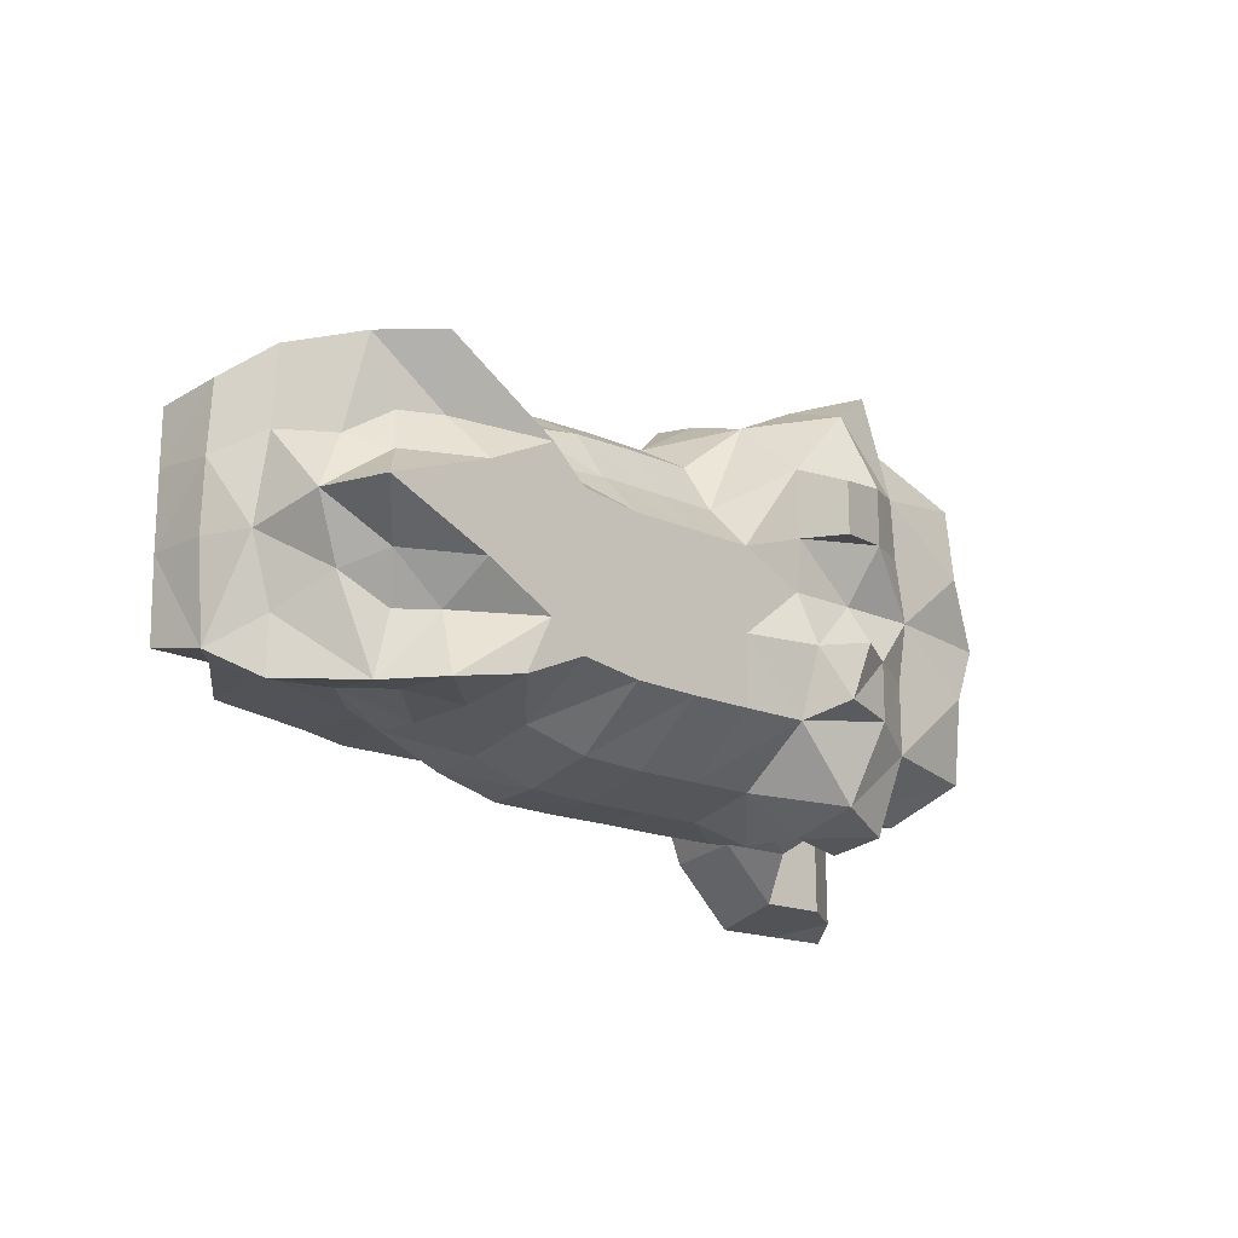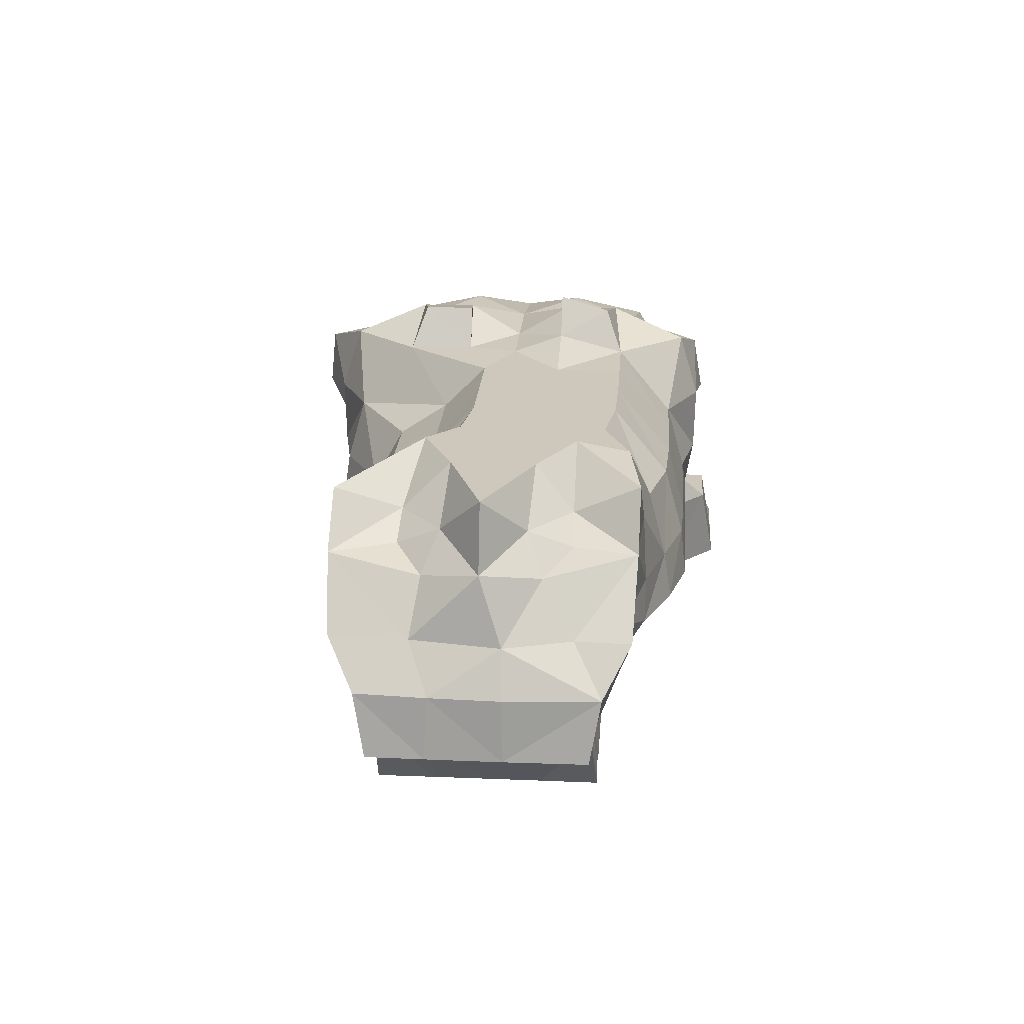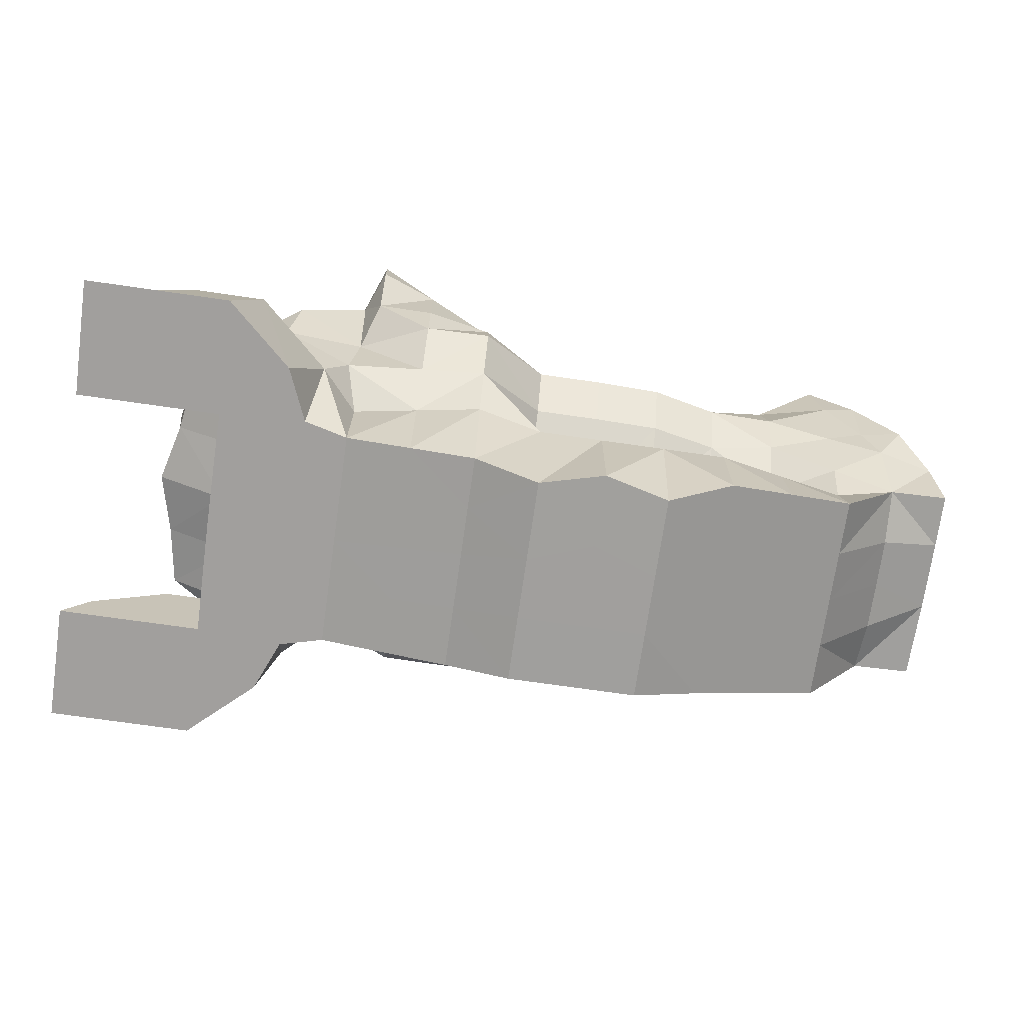
<metadata>
{"format":"obj","ext":"obj","renderer":"f3d","projection":"perspective","resolution":1024,"background":"white","views":[{"elev":-16.0,"azim":136.2,"up":"+Z"},{"elev":21.8,"azim":94.1,"up":"+Y"},{"elev":-71.5,"azim":-8.2,"up":"+Y"}]}
</metadata>
<code>
o Cube_Cube.002
v -0.5409 0.06415 0.3845
v -0.514 0.5187 0.2436
v -0.5409 0.06415 -0.2812
v -0.514 0.5187 -0.1403
v 0.5548 0.2207 0.1969
v 0.3761 0.5248 0.2543
v 0.5548 0.2207 -0.09361
v 0.3718 0.5339 -0.1514
v 0.3838 0.09754 -0.101
v 0.1988 0.02728 -0.09643
v 0.01388 -0.01012 -0.09643
v -0.1711 0.02746 -0.104
v -0.356 0.06415 -0.1058
v -0.3522 0.5187 -0.2323
v -0.1731 0.551 -0.1134
v 0.01388 0.549 -0.1134
v 0.1915 0.549 -0.09854
v -0.356 0.06415 0.2092
v -0.1711 0.02729 0.2162
v 0.01388 -0.01028 0.2287
v 0.1988 0.02722 0.2287
v 0.3838 0.09754 0.2043
v 0.1918 0.549 0.103
v 0.01388 0.549 0.09235
v -0.1731 0.551 0.2145
v -0.3445 0.5187 0.3653
v -0.5051 0.1854 0.3644
v -0.4948 0.3066 0.271
v -0.468 0.4429 0.2968
v -0.468 0.4429 -0.1935
v -0.4948 0.3066 -0.1676
v -0.5051 0.1854 -0.2611
v 0.4208 0.4581 -0.1503
v 0.544 0.3066 -0.1086
v 0.4388 0.4581 0.2549
v 0.544 0.3066 0.2119
v 0.3911 0.4429 0.2525
v 0.3825 0.3369 0.2336
v 0.3838 0.1865 0.1881
v 0.1979 0.4429 0.2057
v 0.1988 0.3013 0.2028
v 0.1988 0.1624 0.2294
v 0.01388 0.4429 0.2213
v 0.01388 0.2974 0.2239
v 0.01388 0.1503 0.2329
v -0.1711 0.4581 0.294
v -0.1711 0.3024 0.3296
v -0.1711 0.1627 0.2511
v -0.343 0.4429 0.3727
v -0.3639 0.3308 0.2776
v -0.355 0.1854 0.2145
v -0.3511 0.4429 -0.2455
v -0.3624 0.3066 -0.1757
v -0.373 0.1854 -0.1324
v -0.1711 0.4581 -0.1907
v -0.1711 0.3033 -0.2226
v -0.1711 0.1624 -0.09017
v 0.01388 0.4581 -0.1907
v 0.01388 0.3001 -0.2207
v 0.01388 0.1507 -0.06971
v 0.1986 0.4581 -0.1638
v 0.1988 0.3031 -0.1966
v 0.1988 0.1626 -0.06867
v 0.3716 0.4429 -0.1491
v 0.3823 0.3369 -0.1302
v 0.3838 0.1865 -0.08439
v -0.5398 0.06415 -0.1148
v -0.541 0.06415 0.05166
v -0.5398 0.06415 0.2181
v -0.5562 0.5187 0.05166
v 0.5564 0.2209 0.01773
v 0.2419 0.549 -0.06194
v 0.4771 0.549 0.05166
v 0.2407 0.549 0.1471
v 0.3723 0.549 0.05166
v 0.1949 0.549 0.01899
v -0.1711 0.549 0.05166
v -0.3663 0.549 -0.1275
v -0.3815 0.549 0.05166
v -0.3592 0.549 0.2174
v -0.356 0.06415 0.05166
v -0.1711 0.02763 0.07011
v 0.01388 -0.01039 0.1231
v 0.1988 0.02718 0.1231
v 0.3838 0.09771 0.05166
v 0.5534 0.3066 0.01992
v 0.4603 0.4379 -0.02773
v 0.5031 0.4581 0.05166
v 0.4603 0.4379 0.131
v -0.5036 0.1854 0.2181
v -0.5377 0.1854 0.05166
v -0.5036 0.1854 -0.1148
v -0.5805 0.3066 0.2163
v -0.6228 0.3066 0.05166
v -0.5805 0.3066 -0.113
v -0.5777 0.4429 0.2175
v -0.6027 0.4429 0.05166
v -0.5777 0.4429 -0.1142
v -0.07859 -0.01012 -0.09643
v -0.07859 0.549 -0.1134
v -0.07859 -0.01032 0.2047
v -0.07859 0.549 0.09235
v -0.07859 0.1507 -0.06971
v -0.07859 0.3001 -0.2207
v -0.07859 0.4581 -0.1907
v -0.07859 0.1503 0.2329
v -0.07859 0.2974 0.2239
v -0.07859 0.4429 0.2213
v -0.07859 -0.01039 0.08928
v 0.1064 -0.01012 -0.09643
v 0.1064 0.549 -0.1114
v 0.1064 -0.01032 0.2047
v 0.1064 0.549 0.09223
v 0.1064 0.1507 -0.06971
v 0.1064 0.3001 -0.2187
v 0.1064 0.4581 -0.1865
v 0.1064 0.1503 0.2329
v 0.1064 0.2974 0.2223
v 0.1064 0.4429 0.2191
v 0.1064 -0.01039 0.08928
v 0.1931 0.4884 0.1455
v 0.01388 0.4884 0.1527
v 0.3509 0.4884 -0.0631
v 0.3509 0.4884 0.1664
v -0.07859 0.4884 0.1527
v 0.1064 0.4884 0.152
v -0.4846 0.3672 0.271
v -0.4846 0.3672 -0.1676
v 0.4995 0.3672 -0.1453
v 0.4995 0.3672 0.2487
v 0.1988 0.3665 0.2423
v 0.01388 0.3649 0.2653
v -0.1711 0.3669 0.32
v -0.3423 0.3672 0.3382
v -0.3581 0.3672 -0.193
v -0.1711 0.3671 -0.2157
v 0.01388 0.3662 -0.2154
v 0.1988 0.3671 -0.1871
v -0.5701 0.3672 0.2163
v -0.6138 0.3672 0.05166
v -0.5701 0.3672 -0.113
v 0.4964 0.3672 -0.07009
v 0.5247 0.3672 0.02122
v 0.5059 0.3672 0.143
v -0.07859 0.3649 0.2653
v -0.07859 0.3662 -0.2154
v 0.1064 0.3649 0.2628
v 0.1064 0.3662 -0.2119
v -0.4699 0.246 0.3055
v -0.4699 0.246 -0.2021
v 0.3838 0.246 0.2089
v 0.1988 0.2319 0.1157
v 0.01388 0.2252 0.1206
v -0.1711 0.2328 0.2881
v -0.3745 0.246 0.2682
v -0.3745 0.246 -0.1649
v -0.1711 0.233 -0.1591
v 0.01388 0.226 -0.1461
v 0.1988 0.2325 -0.1366
v 0.3838 0.246 -0.1055
v -0.604 0.246 0.2179
v -0.6389 0.246 0.05166
v -0.604 0.246 -0.1146
v -0.07859 0.2252 0.1206
v -0.07859 0.226 -0.1461
v 0.1064 0.2252 0.1206
v 0.1064 0.226 -0.146
v -0.2635 0.0458 -0.1049
v -0.2635 0.549 -0.2088
v -0.2635 0.04572 0.2127
v -0.2635 0.549 0.3104
v -0.2635 0.1739 -0.1007
v -0.2635 0.305 -0.2226
v -0.2635 0.4581 -0.2359
v -0.2635 0.174 0.2328
v -0.2635 0.3045 0.3277
v -0.2635 0.4581 0.3393
v -0.2635 0.04589 0.06088
v -0.2849 0.5897 -0.1026
v -0.2672 0.549 0.05166
v -0.2849 0.5897 0.2054
v -0.2635 0.367 0.3376
v -0.2635 0.3671 -0.2338
v -0.2635 0.2394 0.2791
v -0.2635 0.2395 -0.163
v -0.4485 0.06415 -0.1962
v -0.3738 0.5187 0.2885
v -0.4485 0.06415 0.2995
v -0.4219 0.1854 -0.1866
v -0.3806 0.4581 -0.1849
v -0.4064 0.1854 0.2734
v -0.3681 0.4429 0.3108
v -0.4177 0.06415 -0.1218
v -0.4254 0.06415 0.05166
v -0.4177 0.06415 0.2251
v 0.471 0.2147 0.1967
v 0.471 0.2147 -0.09328
v 0.4634 0.3066 0.2313
v 0.4634 0.3066 -0.128
v 0.4261 0.549 0.05166
v 0.4728 0.1968 0.05166
v 0.4395 0.3672 -0.1361
v 0.4395 0.3672 0.2394
v -0.5406 0.06415 0.1349
v -0.4894 0.549 0.1349
v 0.5558 0.2209 0.1195
v 0.3359 0.549 0.1027
v -0.1751 0.553 0.1222
v -0.3657 0.549 0.1349
v -0.356 0.06415 0.1277
v -0.1711 0.02751 0.1408
v 0.3838 0.09771 0.1255
v 0.5502 0.3066 0.1151
v -0.5133 0.1854 0.1349
v -0.6252 0.3066 0.1349
v -0.6041 0.4278 0.1349
v -0.4985 0.4884 0.1349
v 0.4227 0.4884 0.109
v -0.6165 0.3672 0.1349
v -0.6176 0.246 0.1349
v -0.2849 0.5897 0.1285
v -0.2635 0.04583 0.1343
v -0.4254 0.06415 0.1304
v 0.4721 0.1968 0.1211
v -0.5406 0.06415 -0.03155
v -0.4894 0.549 -0.03155
v 0.3359 0.549 -0.01099
v 0.01388 0.549 -0.01939
v -0.1833 0.5721 -0.01939
v -0.3657 0.549 -0.03155
v -0.356 0.06415 -0.0244
v -0.1711 0.02744 -0.01401
v 0.01388 -0.01039 -0.00034
v 0.1988 0.02718 -0.00034
v 0.3838 0.09771 -0.02217
v -0.5133 0.1854 -0.03155
v -0.6252 0.3066 -0.03155
v -0.6041 0.4278 -0.03155
v -0.07859 0.549 -0.01939
v -0.07859 -0.01039 -0.00034
v 0.1064 0.549 -0.01869
v 0.1064 -0.01039 -0.00034
v -0.4985 0.4884 -0.03155
v 0.4227 0.4884 -0.005719
v -0.6165 0.3672 -0.03155
v -0.6176 0.246 -0.03155
v -0.2849 0.5897 -0.02547
v -0.2635 0.0458 -0.01921
v -0.4254 0.06415 -0.02708
v 0.4729 0.1968 -0.01777
v -0.2057 0.6081 0.1222
v -0.2051 0.6081 0.1927
v -0.2052 0.6081 -0.09043
v -0.2198 0.625 -0.01939
v -0.7436 0.06415 0.2181
v -0.7448 0.06415 0.3845
v -0.7089 0.1163 -0.2611
v -0.7448 0.06415 -0.2812
v -0.7089 0.1163 0.3644
v -0.7074 0.1163 -0.1148
v -0.7436 0.06415 -0.1148
v -0.7074 0.1163 0.2181
v 0.2913 0.06241 -0.09871
v 0.2782 0.549 -0.1349
v 0.2913 0.06238 0.2165
v 0.2782 0.5187 0.1946
v 0.2913 0.1745 -0.07653
v 0.2913 0.3049 -0.161
v 0.2872 0.4581 -0.1564
v 0.2913 0.1745 0.2088
v 0.2913 0.3039 0.2157
v 0.2865 0.4429 0.2291
v 0.2913 0.06244 0.07047
v 0.268 0.549 0.07058
v 0.2908 0.3669 0.2404
v 0.2908 0.3671 -0.1611
v 0.2913 0.2389 0.1623
v 0.2913 0.2392 -0.121
v 0.2913 0.06244 0.1412
v 0.2913 0.06244 -0.01125
v -0.607 0.1854 0.3644
v -0.6429 0.06415 0.3845
v -0.6417 0.06415 0.2181
v -0.6055 0.1854 0.2181
v -0.607 0.1854 -0.2611
v -0.6055 0.1854 -0.1148
v -0.6417 0.06415 -0.1148
v -0.6429 0.06415 -0.2812
v 0.3999 0.4581 -0.06557
v 0.3999 0.4581 0.1689
v -0.5488 0.4581 0.1349
v -0.5488 0.4581 -0.03155
f 124 6 35
f 2 187 80
f 74 23 266
f 80 171 181
f 126 24 122
f 125 25 46
f 169 55 174
f 100 58 105
f 111 61 116
f 267 9 263
f 278 65 160
f 276 64 65
f 114 10 110
f 167 62 159
f 116 138 148
f 103 11 99
f 104 158 165
f 105 137 146
f 168 57 12
f 185 56 157
f 183 55 136
f 54 13 193
f 175 18 170
f 184 50 155
f 177 134 182
f 106 19 101
f 107 154 164
f 145 46 133
f 117 20 112
f 118 153 166
f 147 43 132
f 265 42 21
f 277 41 152
f 272 131 275
f 196 39 22
f 198 151 196
f 37 38 203
f 188 27 1
f 50 149 155
f 50 29 127
f 144 35 130
f 197 34 7
f 202 33 129
f 282 259 256
f 163 31 150
f 98 128 141
f 127 96 139
f 219 97 140
f 245 98 141
f 28 161 149
f 220 94 162
f 237 163 246
f 285 260 286
f 204 91 68
f 236 67 225
f 33 142 129
f 206 36 5
f 280 85 273
f 279 22 265
f 234 120 242
f 233 109 240
f 232 178 248
f 211 170 222
f 231 194 249
f 223 18 195
f 169 78 179
f 247 79 180
f 209 181 221
f 239 77 102
f 241 24 113
f 17 72 264
f 72 76 274
f 23 74 274
f 227 75 200
f 226 79 230
f 205 80 209
f 250 71 201
f 206 196 224
f 8 123 33
f 244 73 88
f 207 124 218
f 239 24 228
f 101 19 211
f 240 82 232
f 43 145 132
f 44 164 153
f 45 101 20
f 136 105 146
f 157 104 165
f 12 103 99
f 15 105 55
f 24 125 122
f 112 20 83
f 242 83 233
f 131 119 147
f 41 166 152
f 21 117 112
f 58 148 137
f 158 115 167
f 60 110 11
f 16 116 58
f 121 113 126
f 40 126 119
f 122 108 43
f 292 4 98
f 291 70 97
f 2 96 29
f 218 290 89
f 269 8 64
f 177 26 49
f 119 122 43
f 266 40 272
f 187 29 192
f 98 4 30
f 137 115 59
f 131 118 41
f 56 146 104
f 132 107 44
f 144 36 213
f 245 95 237
f 219 94 215
f 28 139 93
f 141 31 95
f 199 129 34
f 50 127 28
f 203 38 198
f 271 131 41
f 147 44 118
f 145 47 107
f 176 134 50
f 173 136 56
f 146 59 104
f 148 62 115
f 60 167 114
f 42 166 117
f 57 165 103
f 153 106 45
f 236 163 92
f 220 91 214
f 149 90 27
f 92 150 32
f 191 149 27
f 196 151 39
f 277 42 270
f 166 45 117
f 106 154 48
f 175 155 51
f 172 157 57
f 165 60 103
f 167 63 114
f 278 66 267
f 54 185 172
f 154 175 48
f 135 173 53
f 133 176 47
f 14 174 52
f 229 180 77
f 222 18 210
f 248 81 231
f 46 182 133
f 47 184 154
f 48 170 19
f 135 174 183
f 53 185 156
f 13 172 168
f 46 171 177
f 150 189 32
f 128 53 31
f 204 195 69
f 249 68 225
f 186 67 3
f 195 191 188
f 30 135 128
f 150 53 156
f 32 186 3
f 69 188 1
f 160 197 66
f 130 198 36
f 65 202 199
f 212 196 22
f 250 85 235
f 227 200 73
f 65 33 202
f 160 199 197
f 66 197 9
f 35 203 130
f 36 196 5
f 80 187 26
f 18 191 195
f 134 192 50
f 26 192 49
f 51 155 191
f 156 54 189
f 190 14 52
f 189 193 186
f 78 14 190
f 200 207 73
f 85 224 212
f 68 223 204
f 178 210 81
f 180 208 77
f 161 214 90
f 93 219 215
f 143 213 86
f 2 291 96
f 113 23 76
f 109 211 82
f 73 218 88
f 71 224 201
f 79 205 209
f 75 207 200
f 79 221 180
f 194 210 223
f 82 222 178
f 83 101 109
f 84 112 120
f 273 212 279
f 71 213 206
f 88 144 143
f 69 214 204
f 161 215 220
f 96 219 139
f 197 235 9
f 193 225 67
f 168 231 13
f 229 253 254
f 91 246 236
f 94 245 237
f 34 143 86
f 289 244 87
f 70 292 97
f 110 233 11
f 17 241 76
f 99 232 12
f 100 228 16
f 123 227 244
f 197 71 250
f 78 226 230
f 111 228 241
f 15 239 100
f 179 230 247
f 13 249 193
f 12 248 168
f 11 240 99
f 10 242 110
f 263 235 280
f 34 71 7
f 142 87 143
f 91 225 68
f 94 246 162
f 97 245 140
f 221 252 251
f 253 247 254
f 221 251 208
f 208 252 25
f 179 253 15
f 261 257 258
f 259 255 256
f 287 260 261
f 283 262 284
f 288 261 258
f 281 262 259
f 282 255 283
f 288 257 285
f 10 280 234
f 274 207 75
f 159 267 63
f 39 277 270
f 138 268 62
f 38 275 271
f 6 272 37
f 274 74 207
f 227 274 75
f 264 72 8
f 84 265 21
f 234 273 84
f 37 275 38
f 151 271 277
f 22 270 265
f 138 269 276
f 159 268 278
f 63 263 10
f 61 264 269
f 74 266 6
f 1 283 69
f 27 284 281
f 69 284 90
f 1 281 282
f 3 285 32
f 3 287 288
f 67 286 287
f 32 286 92
f 124 74 6
f 80 26 171
f 266 23 121
f 126 113 24
f 125 102 25
f 177 171 26
f 169 15 55
f 100 16 58
f 111 17 61
f 269 264 8
f 267 66 9
f 278 268 65
f 276 269 64
f 114 63 10
f 167 115 62
f 116 61 138
f 103 60 11
f 104 59 158
f 105 58 137
f 168 172 57
f 185 173 56
f 183 174 55
f 175 51 18
f 184 176 50
f 177 49 134
f 106 48 19
f 107 47 154
f 145 108 46
f 117 45 20
f 118 44 153
f 147 119 43
f 265 270 42
f 277 271 41
f 272 40 131
f 198 38 151
f 188 191 27
f 50 28 149
f 50 192 29
f 144 89 35
f 197 199 34
f 282 281 259
f 163 95 31
f 98 30 128
f 127 29 96
f 219 216 97
f 245 238 98
f 28 93 161
f 220 215 94
f 237 95 163
f 285 257 260
f 204 214 91
f 236 92 67
f 33 87 142
f 143 87 88
f 206 213 36
f 280 235 85
f 279 212 22
f 234 84 120
f 84 21 112
f 233 83 109
f 83 20 101
f 232 82 178
f 211 19 170
f 231 81 194
f 223 210 18
f 169 14 78
f 247 230 79
f 209 80 181
f 239 229 77
f 208 25 102
f 241 228 24
f 226 70 79
f 205 2 80
f 206 5 196
f 8 72 123
f 244 227 73
f 207 74 124
f 217 205 70
f 243 226 4
f 239 102 24
f 240 109 82
f 43 108 145
f 44 107 164
f 45 106 101
f 136 55 105
f 157 56 104
f 12 57 103
f 15 100 105
f 24 102 125
f 76 241 113
f 242 120 83
f 131 40 119
f 41 118 166
f 21 42 117
f 58 116 148
f 158 59 115
f 60 114 110
f 16 111 116
f 121 23 113
f 40 121 126
f 122 125 108
f 292 243 4
f 291 217 70
f 218 124 290
f 87 244 88
f 33 123 289
f 108 125 46
f 119 126 122
f 266 121 40
f 187 2 29
f 290 124 35
f 137 148 115
f 131 147 118
f 56 136 146
f 132 145 107
f 129 142 34
f 245 141 95
f 219 140 94
f 28 127 139
f 141 128 31
f 199 202 129
f 36 144 130
f 271 275 131
f 147 132 44
f 145 133 47
f 176 182 134
f 173 183 136
f 146 137 59
f 148 138 62
f 268 276 65
f 60 158 167
f 42 152 166
f 57 157 165
f 153 164 106
f 236 246 163
f 220 162 91
f 149 161 90
f 92 163 150
f 191 155 149
f 277 152 42
f 166 153 45
f 106 164 154
f 175 184 155
f 172 185 157
f 165 158 60
f 167 159 63
f 278 160 66
f 54 156 185
f 154 184 175
f 135 183 173
f 133 182 176
f 229 247 180
f 169 179 15
f 222 170 18
f 248 178 81
f 46 177 182
f 47 176 184
f 48 175 170
f 135 52 174
f 53 173 185
f 13 54 172
f 14 169 174
f 46 25 171
f 25 181 171
f 150 156 189
f 128 135 53
f 30 4 190
f 204 223 195
f 249 194 68
f 186 193 67
f 30 190 135
f 150 31 53
f 32 189 186
f 4 78 190
f 69 195 188
f 130 203 198
f 64 8 33
f 35 6 37
f 212 224 196
f 250 201 85
f 65 64 33
f 160 65 199
f 35 37 203
f 36 198 196
f 18 51 191
f 134 49 192
f 26 187 192
f 190 52 135
f 189 54 193
f 85 201 224
f 68 194 223
f 178 222 210
f 180 221 208
f 161 220 214
f 93 139 219
f 143 144 213
f 88 218 89
f 2 217 291
f 120 112 83
f 109 101 211
f 2 205 217
f 73 207 218
f 71 206 224
f 79 70 205
f 76 23 274
f 77 208 102
f 79 209 221
f 194 81 210
f 82 211 222
f 273 85 212
f 71 86 213
f 88 89 144
f 69 90 214
f 161 93 215
f 96 216 219
f 197 250 235
f 193 249 225
f 168 248 231
f 91 162 246
f 94 140 245
f 34 142 143
f 289 123 244
f 70 243 292
f 110 242 233
f 17 111 241
f 99 240 232
f 100 239 228
f 70 226 243
f 123 72 227
f 197 7 71
f 78 4 226
f 72 17 76
f 111 16 228
f 15 229 239
f 179 78 230
f 13 231 249
f 12 232 248
f 11 233 240
f 10 234 242
f 263 9 235
f 34 86 71
f 91 236 225
f 94 237 246
f 97 238 245
f 221 181 252
f 253 179 247
f 247 229 254
f 208 251 252
f 181 25 252
f 229 15 253
f 261 260 257
f 259 262 255
f 287 286 260
f 283 255 262
f 288 287 261
f 281 284 262
f 282 256 255
f 288 258 257
f 10 263 280
f 84 273 279
f 159 278 267
f 39 151 277
f 138 276 268
f 6 266 272
f 227 72 274
f 84 279 265
f 234 280 273
f 37 272 275
f 151 38 271
f 22 39 270
f 138 61 269
f 159 62 268
f 63 267 263
f 61 17 264
f 1 282 283
f 27 90 284
f 69 283 284
f 1 27 281
f 3 288 285
f 3 67 287
f 67 92 286
f 32 285 286
f 97 292 238
f 96 291 216
f 89 290 35
f 33 289 87
f 216 291 97
f 238 292 98

</code>
